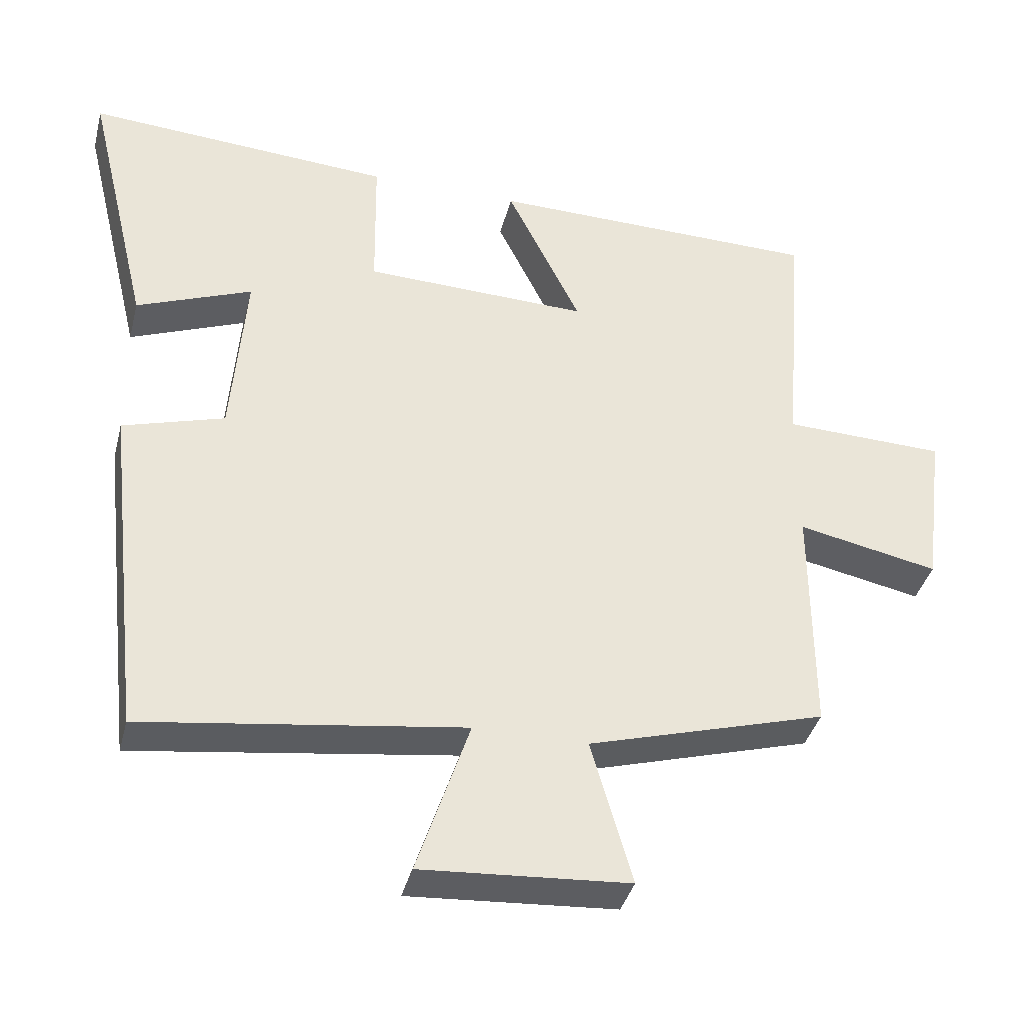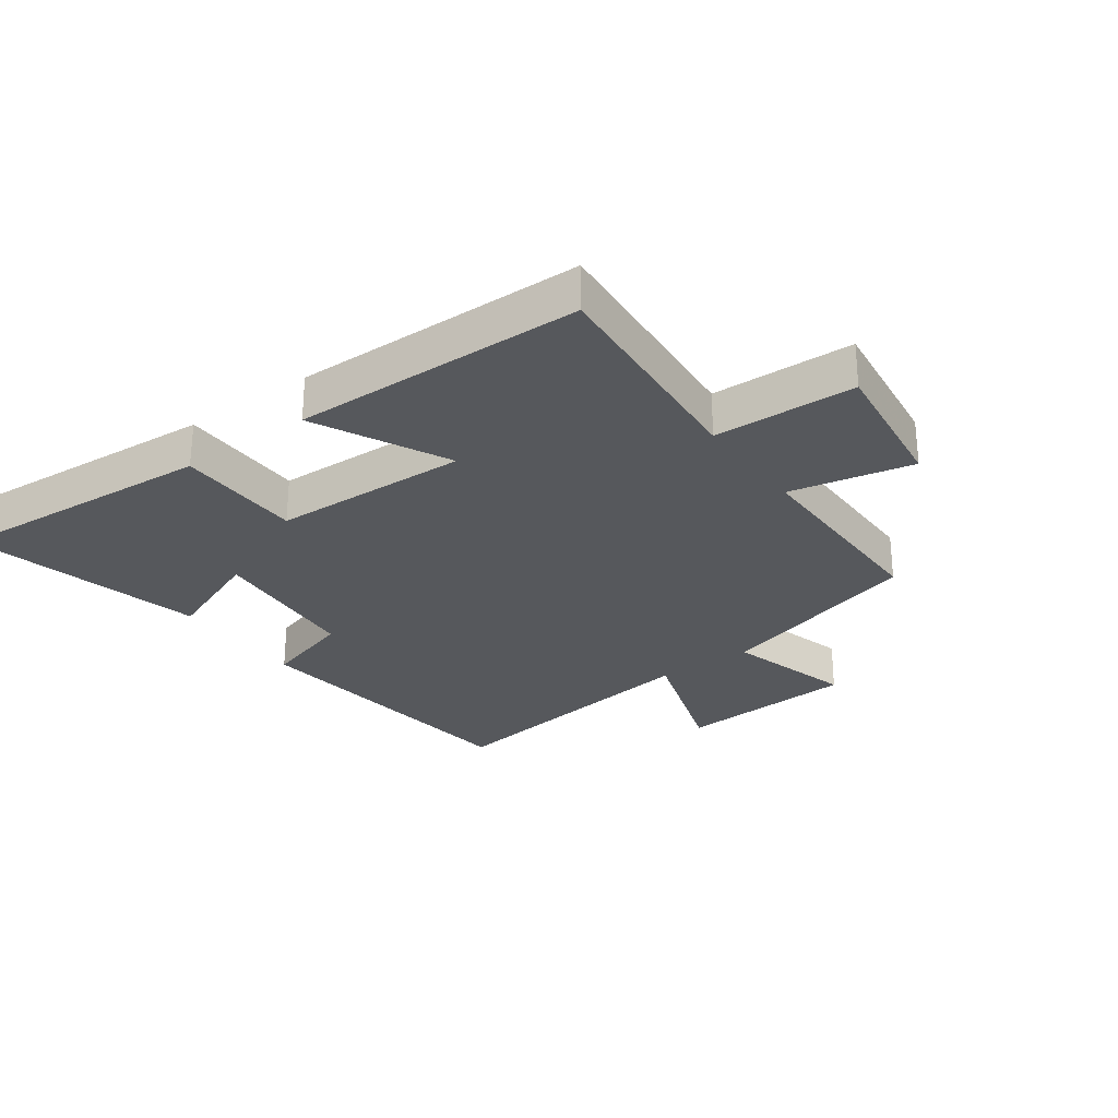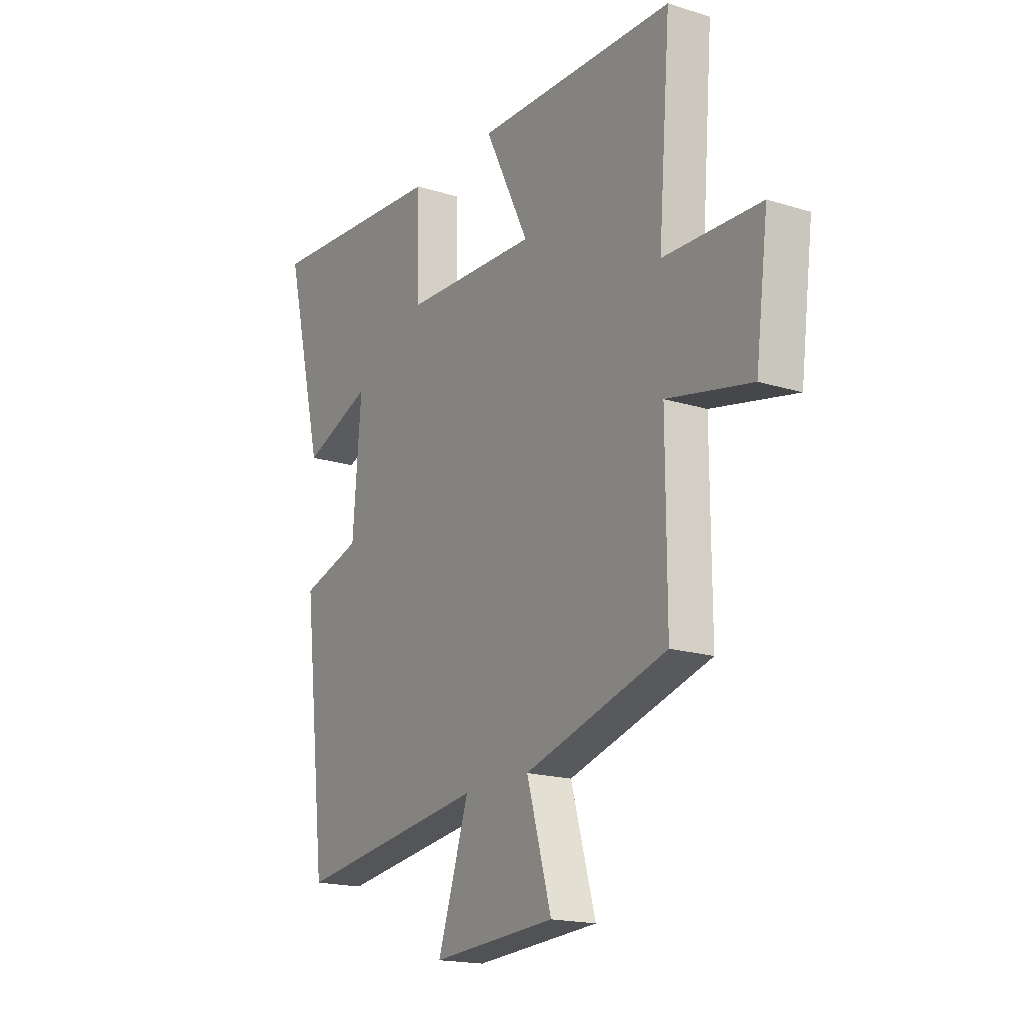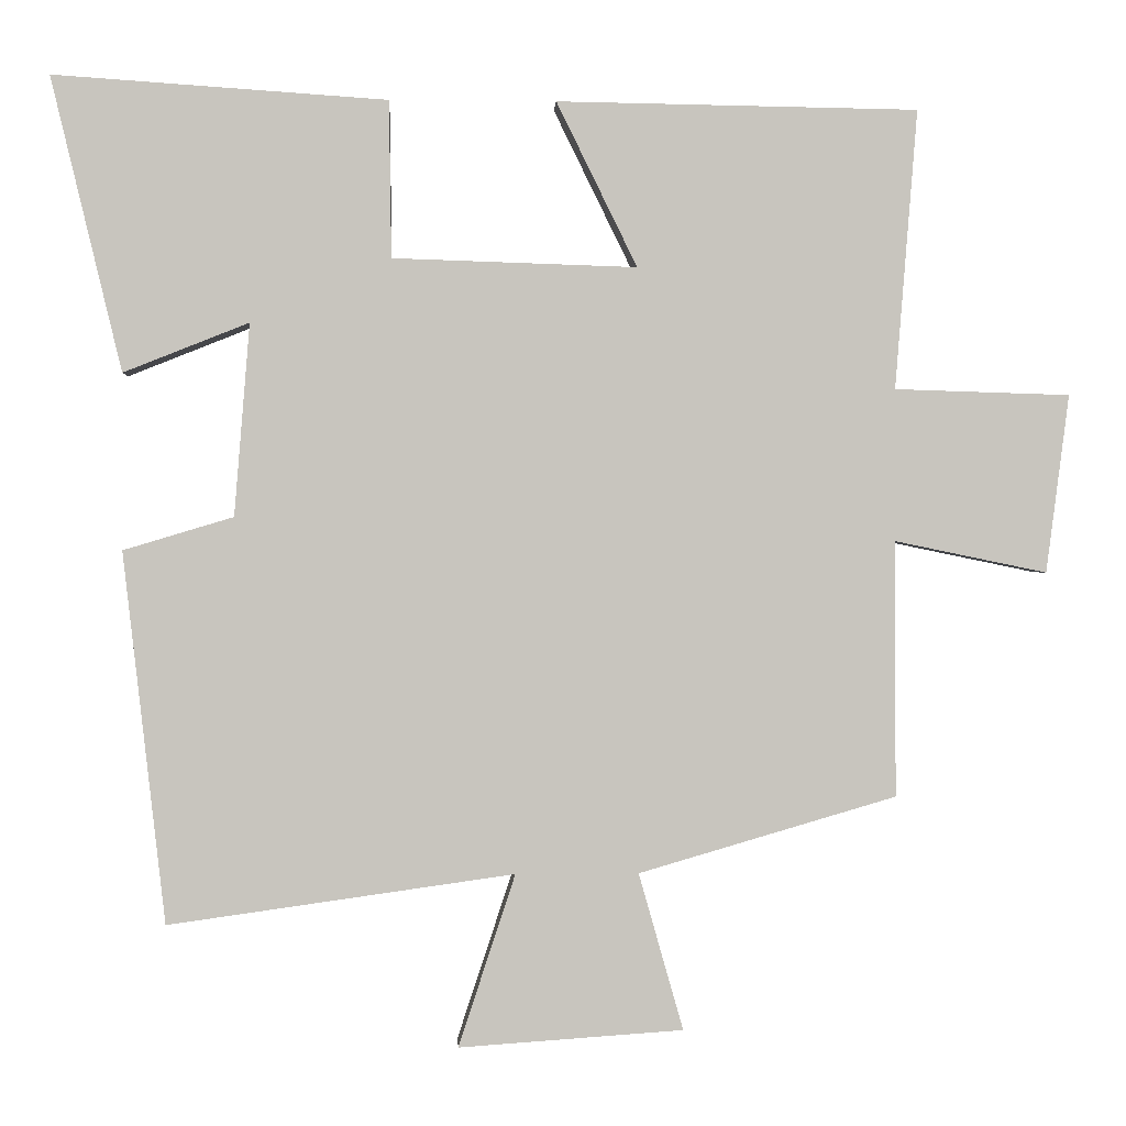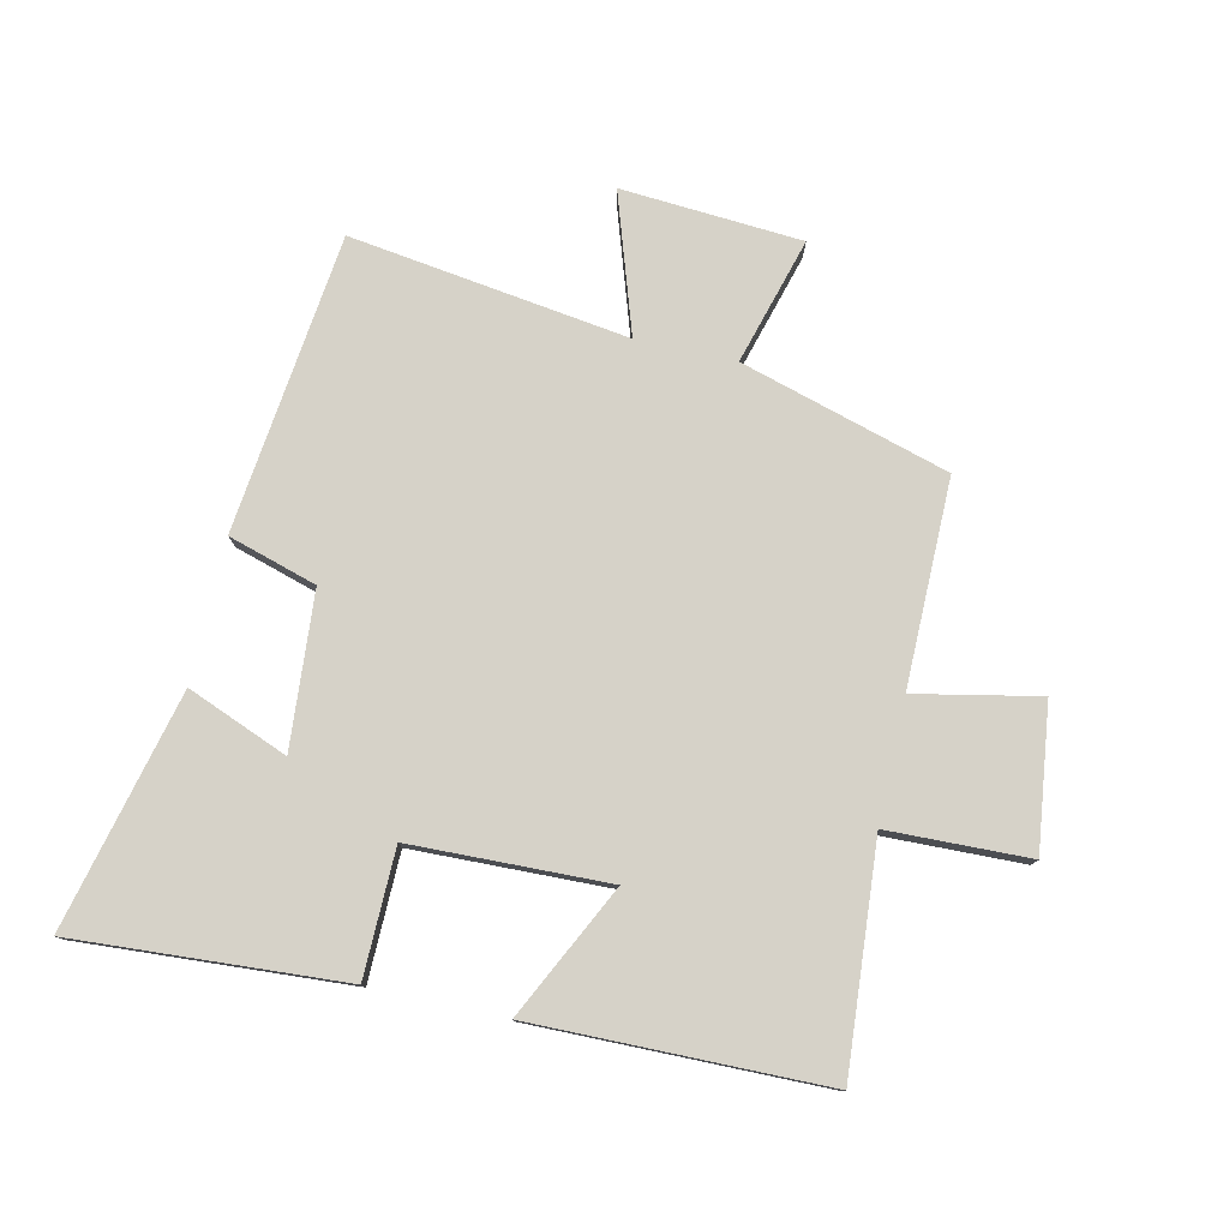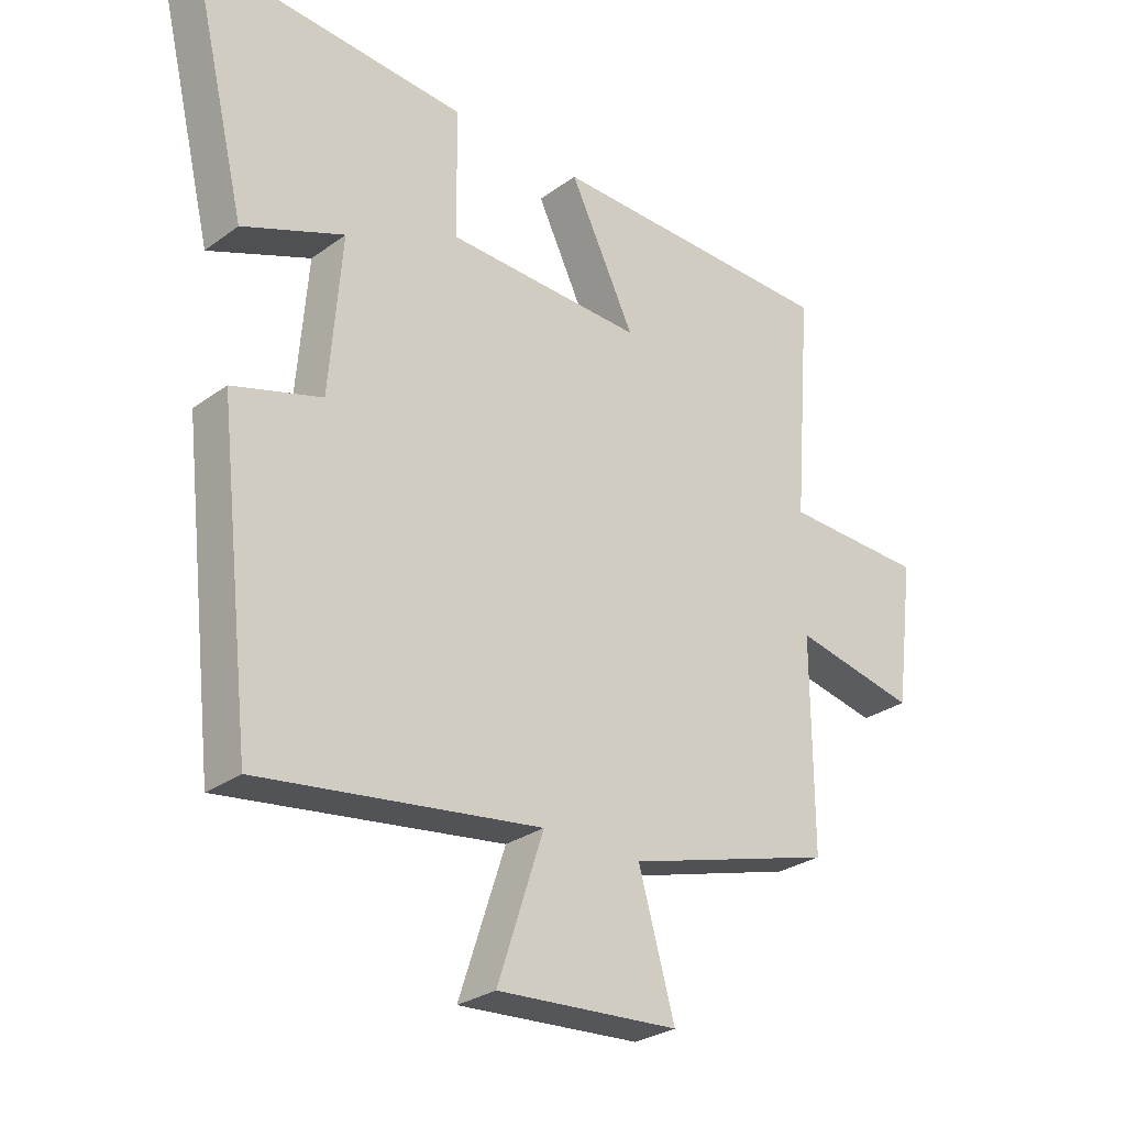
<metadata>
{"format":"obj","ext":"obj","renderer":"f3d","projection":"perspective","resolution":1024,"background":"white","views":[{"elev":-38.4,"azim":-14.1,"up":"+Z"},{"elev":-28.0,"azim":35.8,"up":"+Y"},{"elev":-17.9,"azim":58.5,"up":"+Z"},{"elev":0.2,"azim":-2.9,"up":"+Z"},{"elev":78.1,"azim":12.7,"up":"+Y"},{"elev":-28.3,"azim":-42.6,"up":"+Z"}]}
</metadata>
<code>
v 0.529 0.07 0.493
v 0.5 0.07 0.129
v 0.729 0.07 0.122
v 0.699 0.07 -0.11
v 0.5 0.07 -0.069
v 0.501 0.07 -0.402
v 0.165 0.07 -0.5
v 0.223 0.07 -0.704
v -0.069 0.07 -0.724
v 0.005 0.07 -0.5
v -0.445 0.07 -0.563
v -0.5 0.07 -0.081
v -0.357 0.07 -0.038
v -0.337 0.07 0.212
v -0.5 0.07 0.147
v -0.592 0.07 0.529
v -0.158 0.07 0.5
v -0.155 0.07 0.296
v 0.163 0.07 0.286
v 0.058 0.07 0.5
v 0.529 0 0.493
v 0.5 0 0.129
v 0.729 0 0.122
v 0.699 0 -0.11
v 0.5 0 -0.069
v 0.501 0 -0.402
v 0.165 0 -0.5
v 0.223 0 -0.704
v -0.069 0 -0.724
v 0.005 0 -0.5
v -0.445 0 -0.563
v -0.5 0 -0.081
v -0.357 0 -0.038
v -0.337 0 0.212
v -0.5 0 0.147
v -0.592 0 0.529
v -0.158 0 0.5
v -0.155 0 0.296
v 0.163 0 0.286
v 0.058 0 0.5
f 19 20 1 2
f 18 19 2
f 15 16 17 18
f 14 15 18
f 13 14 18 2
f 10 11 12 13
f 10 13 2
f 7 8 9 10
f 5 6 7 10
f 5 10 2
f 2 3 4 5
f 22 21 40 39
f 22 39 38
f 38 37 36 35
f 38 35 34
f 22 38 34 33
f 33 32 31 30
f 22 33 30
f 30 29 28 27
f 30 27 26 25
f 22 30 25
f 25 24 23 22
f 1 21 22 2
f 2 22 23 3
f 3 23 24 4
f 4 24 25 5
f 5 25 26 6
f 6 26 27 7
f 7 27 28 8
f 8 28 29 9
f 9 29 30 10
f 10 30 31 11
f 11 31 32 12
f 12 32 33 13
f 13 33 34 14
f 14 34 35 15
f 15 35 36 16
f 16 36 37 17
f 17 37 38 18
f 18 38 39 19
f 19 39 40 20
f 20 40 21 1

</code>
